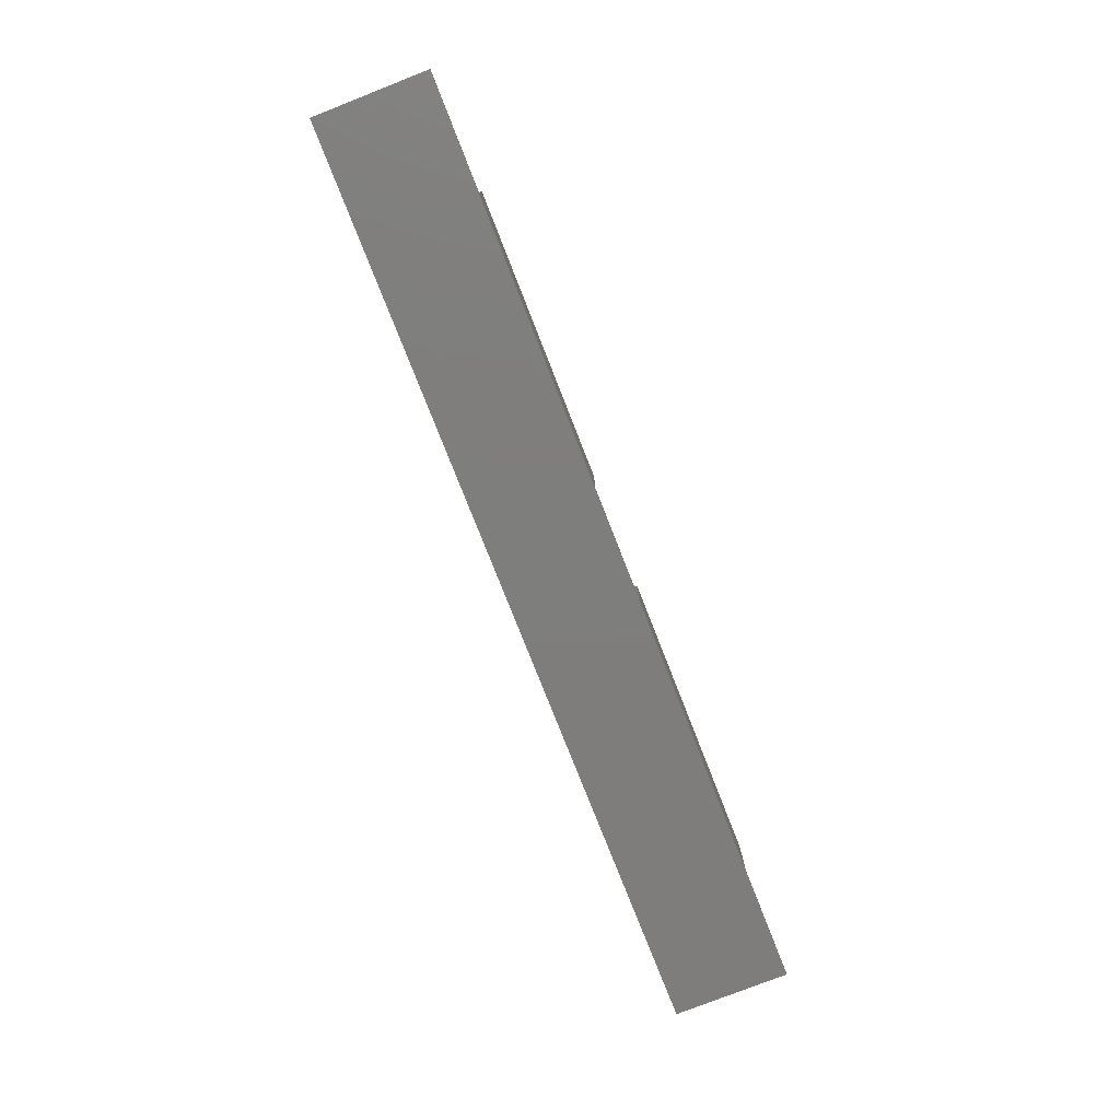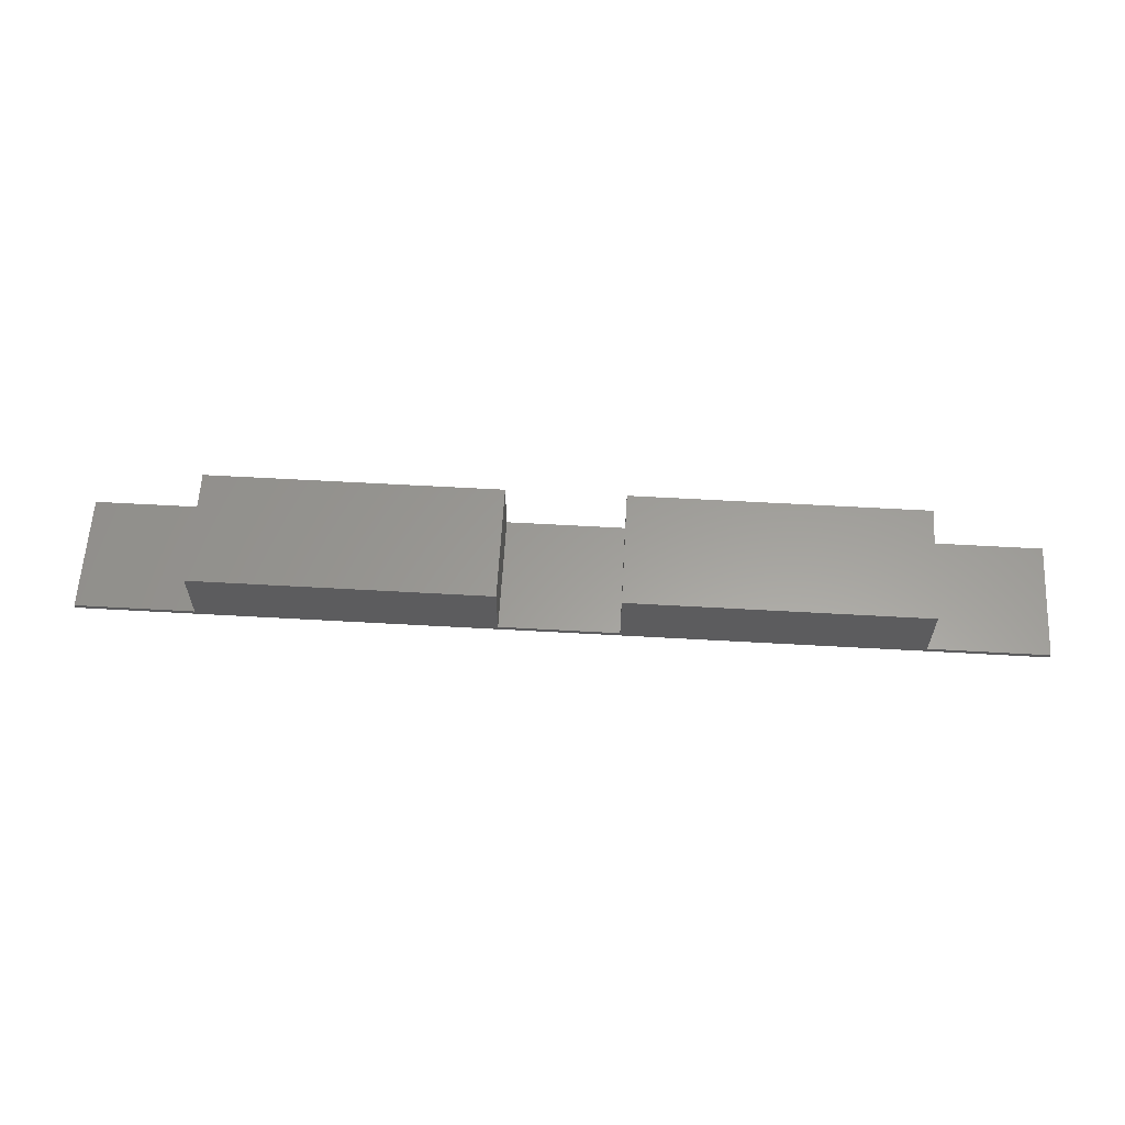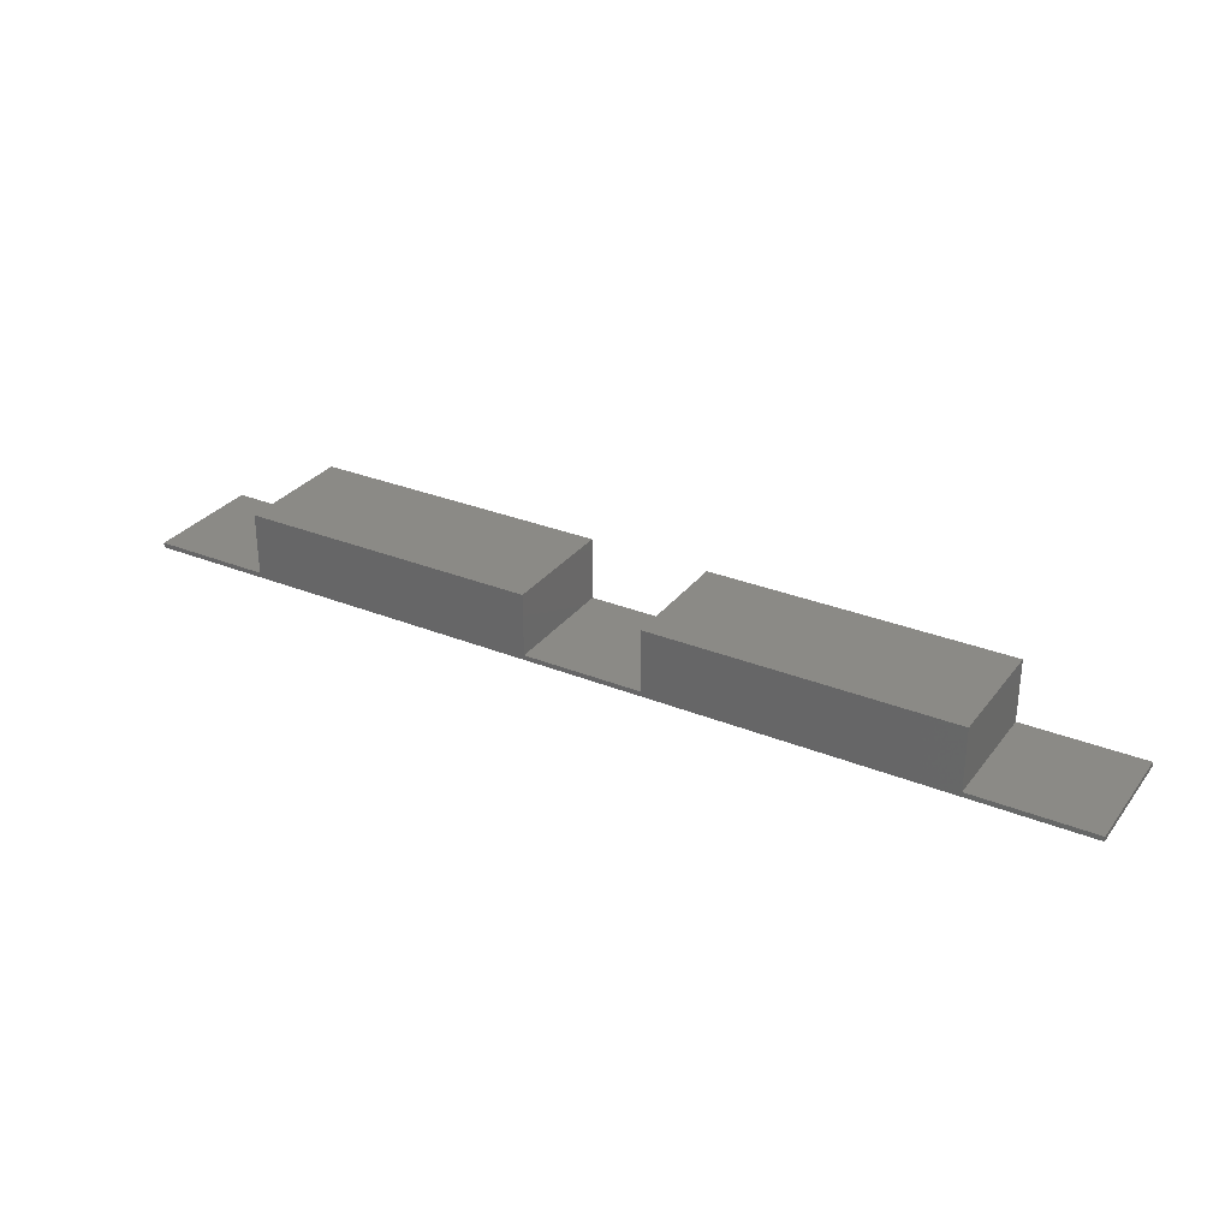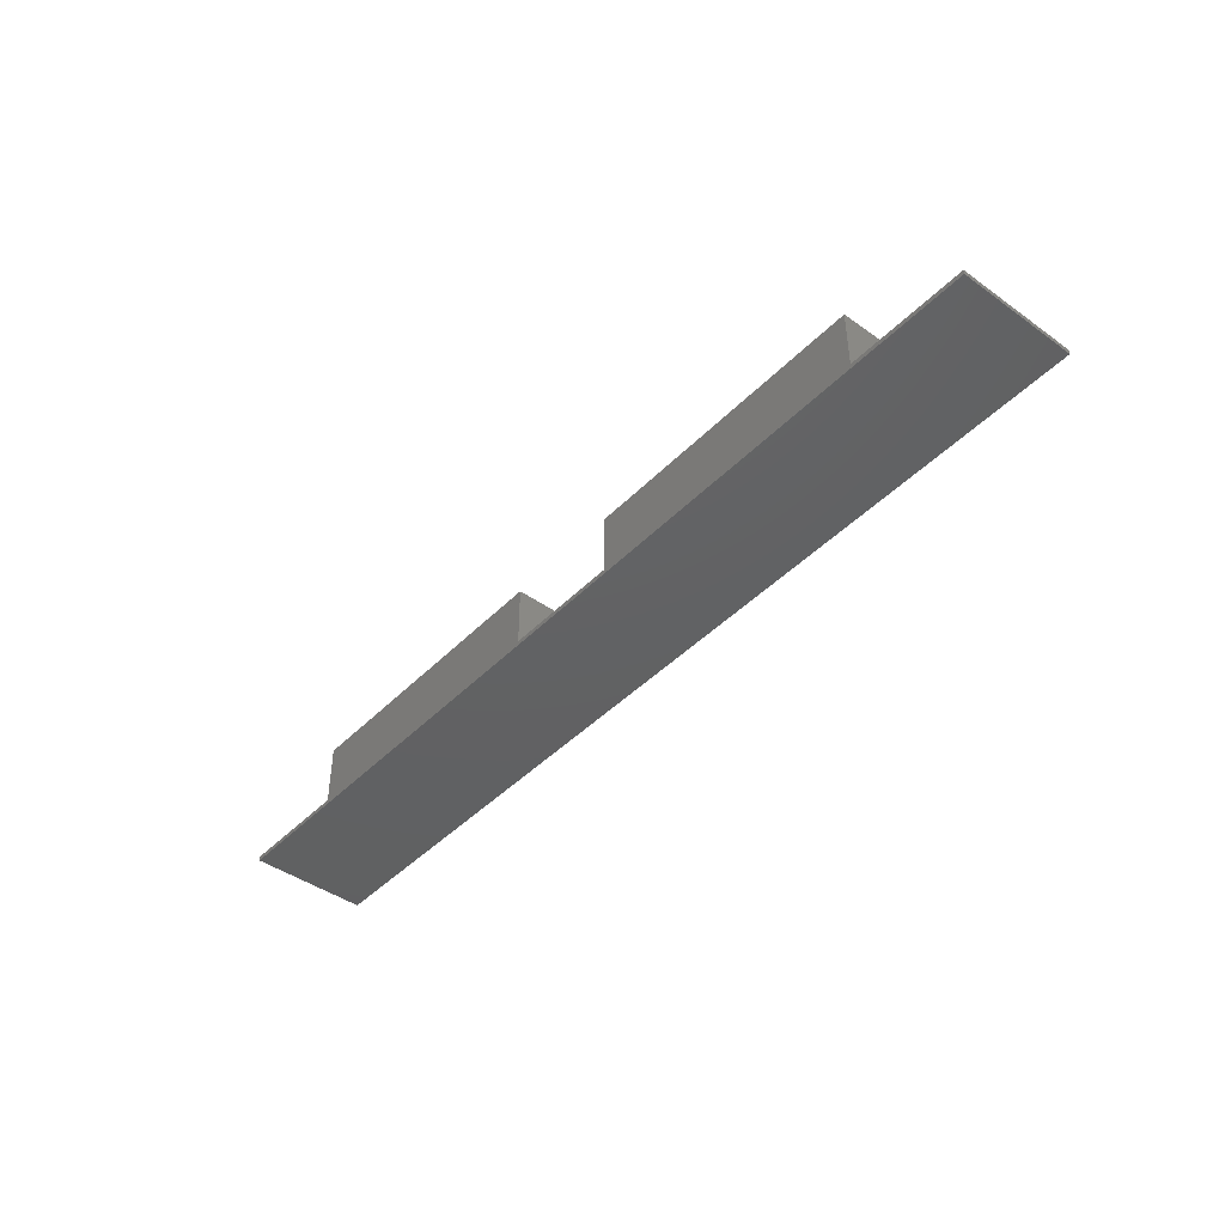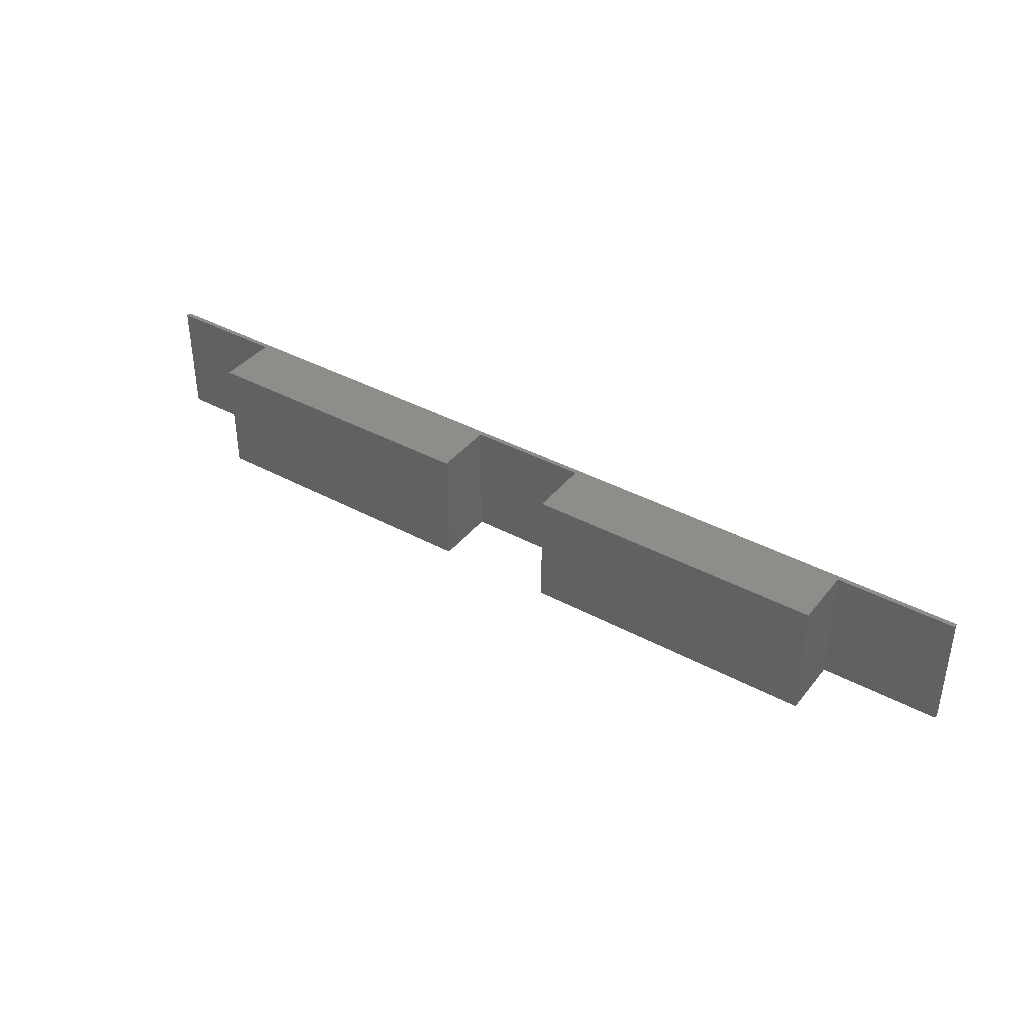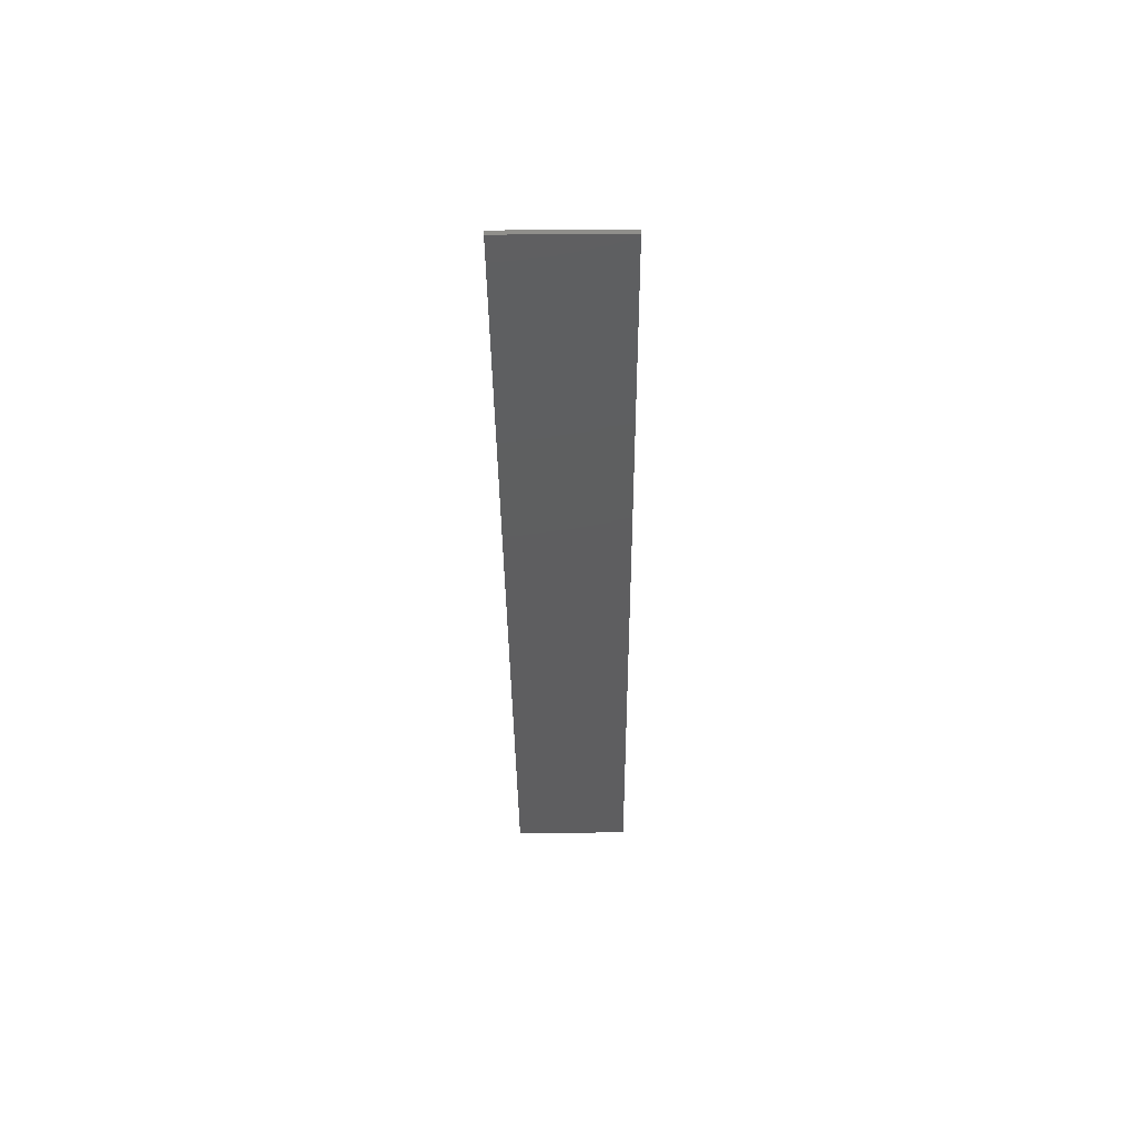
<metadata>
{"format":"stl","ext":"stl","renderer":"f3d","projection":"perspective","resolution":1024,"background":"white","views":[{"elev":-77.6,"azim":111.4,"up":"+Z"},{"elev":60.4,"azim":-176.7,"up":"+Z"},{"elev":30.4,"azim":30.3,"up":"+Z"},{"elev":-43.4,"azim":-130.2,"up":"+Z"},{"elev":38.8,"azim":34.2,"up":"+Y"},{"elev":-35.9,"azim":90.5,"up":"+Z"}]}
</metadata>
<code>
# stl→obj: 24 verts, 44 faces
v 0 0 0
v 0 0 0.2
v 0 5 0
v 0 5 0.2
v 40 0 0
v 22.5 0 0.2
v 17.5 0 0.2
v 35 0 0.2
v 40 0 0.2
v 35 0 2.8
v 5 0 0.2
v 17.5 0 2.8
v 5 0 2.8
v 22.5 0 2.8
v 40 5 0
v 5 5 0.2
v 17.5 5 0.2
v 5 5 2.8
v 40 5 0.2
v 35 5 0.2
v 22.5 5 0.2
v 22.5 5 2.8
v 35 5 2.8
v 17.5 5 2.8
f 1 2 3
f 3 2 4
f 2 1 5
f 6 7 5
f 8 6 5
f 9 8 5
f 10 6 8
f 7 11 5
f 11 2 5
f 7 12 11
f 13 11 12
f 14 6 10
f 1 3 5
f 5 3 15
f 3 4 15
f 15 4 16
f 17 16 18
f 15 16 17
f 19 15 20
f 15 17 21
f 22 20 21
f 20 22 23
f 15 21 20
f 17 18 24
f 4 2 11
f 16 4 11
f 11 13 16
f 16 13 18
f 18 13 12
f 24 18 12
f 12 7 17
f 24 12 17
f 17 7 6
f 21 17 6
f 6 14 21
f 21 14 22
f 22 14 10
f 23 22 10
f 10 8 20
f 23 10 20
f 20 8 9
f 19 20 9
f 9 5 15
f 19 9 15

</code>
